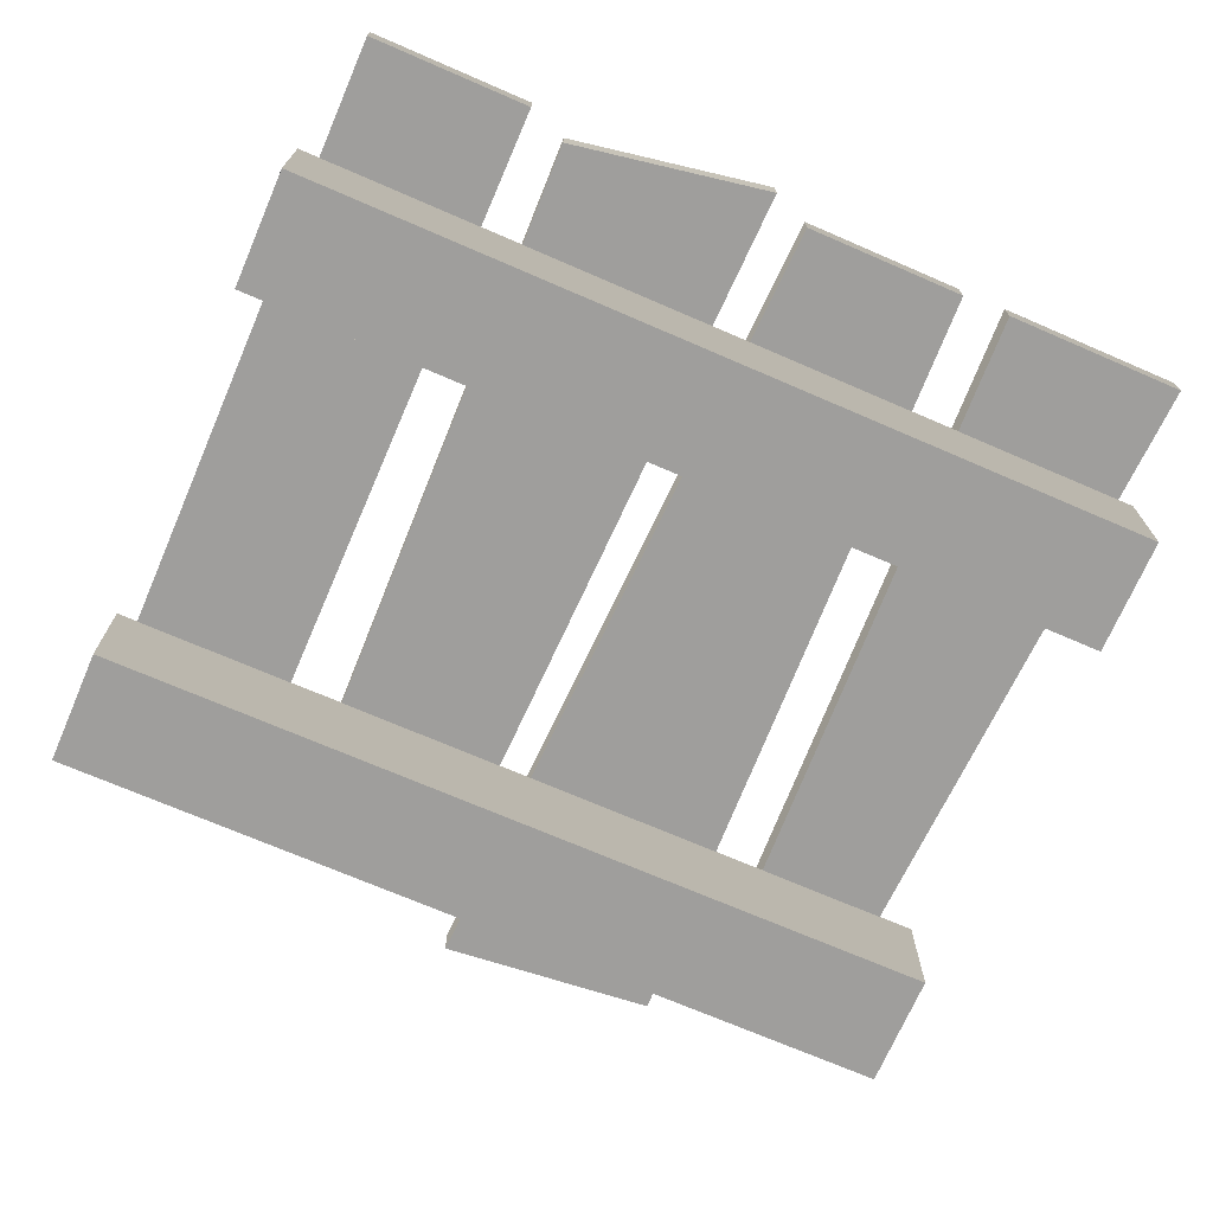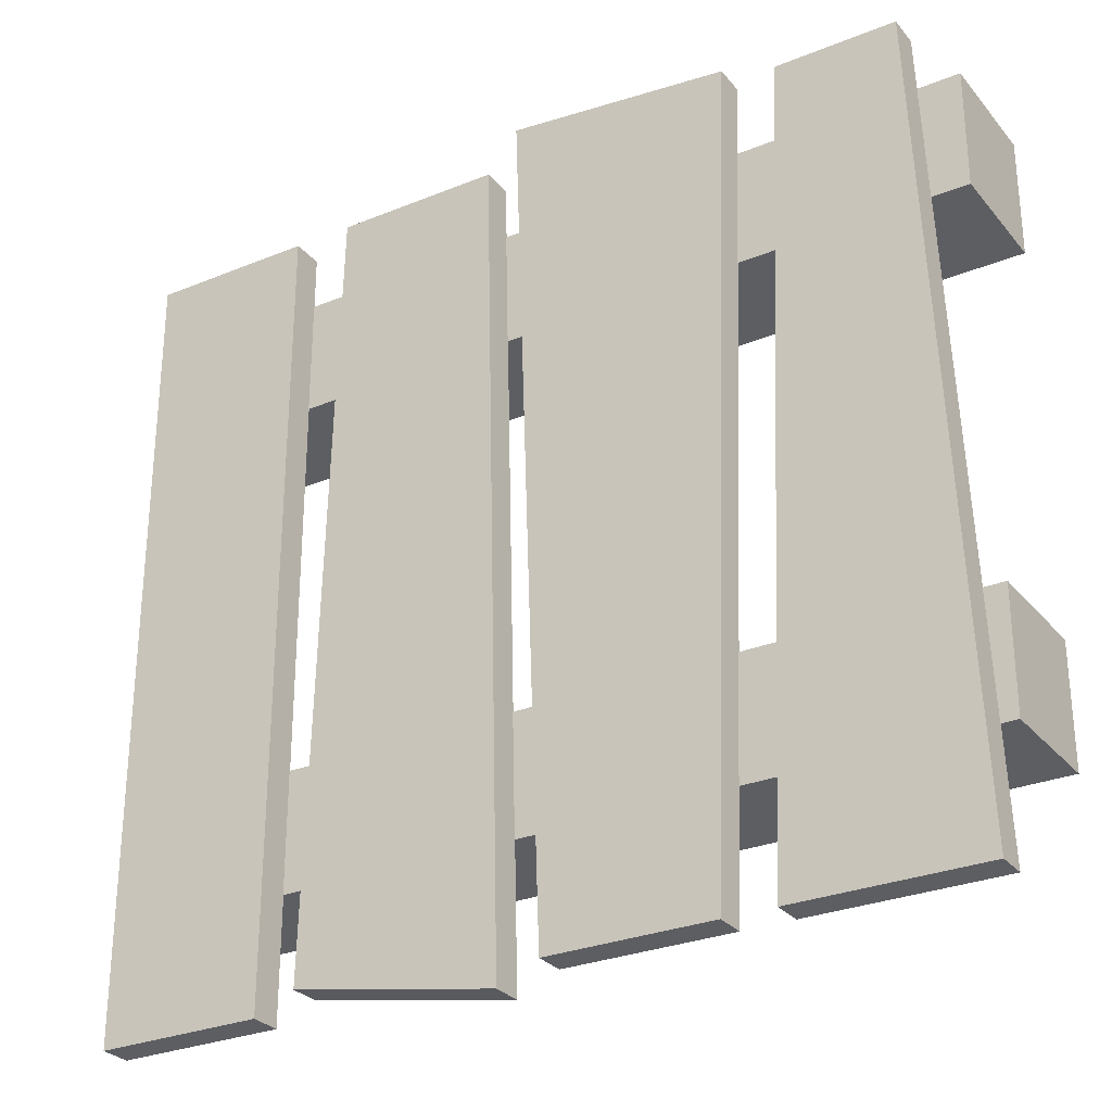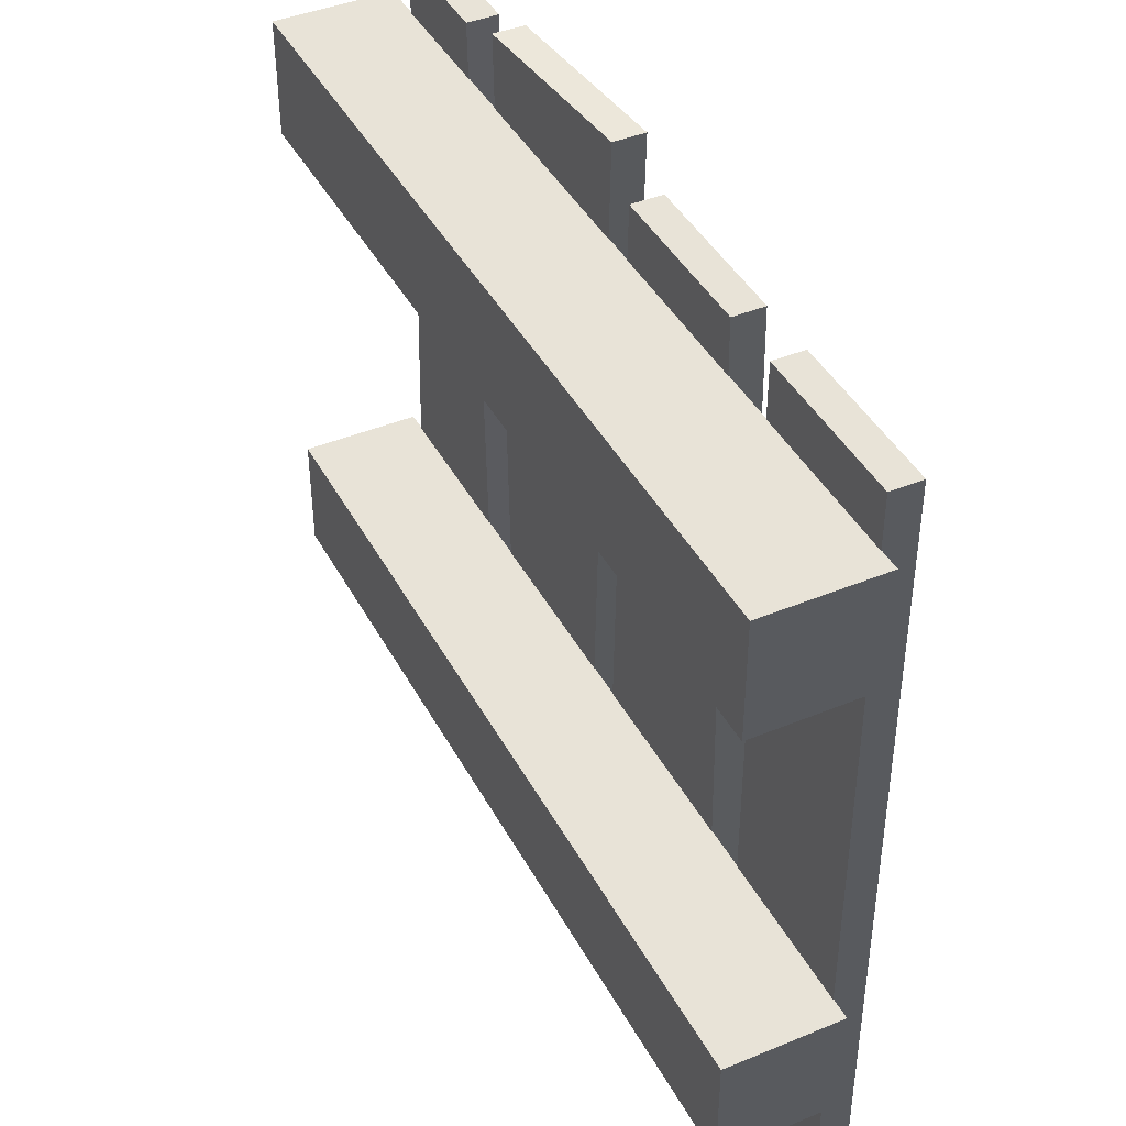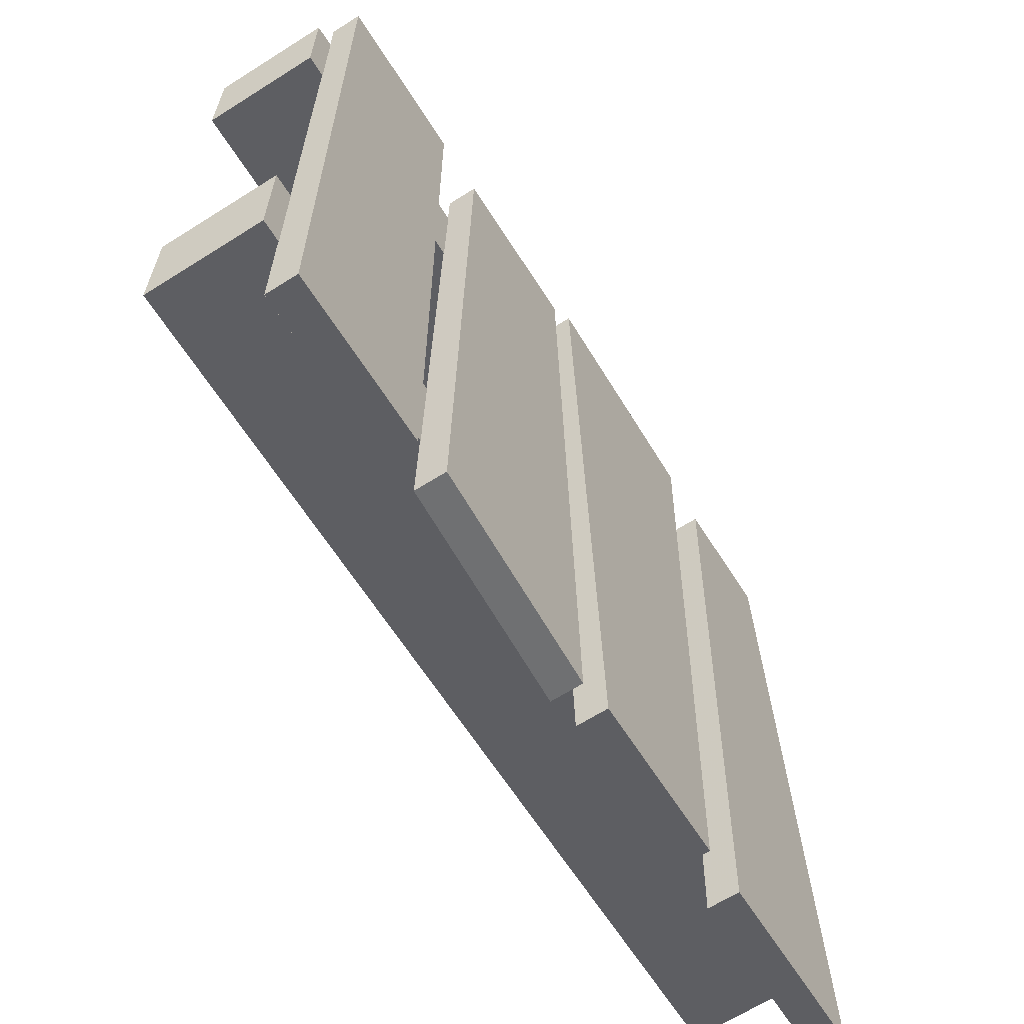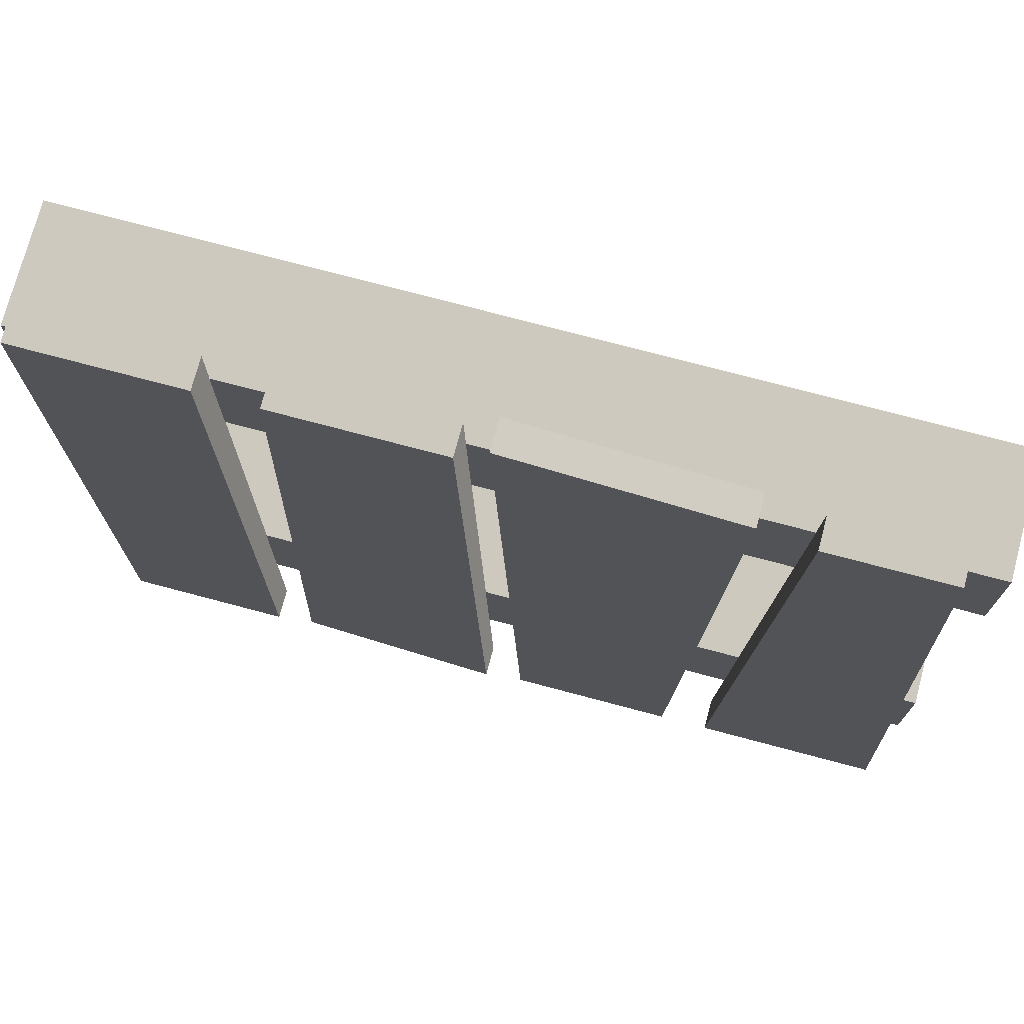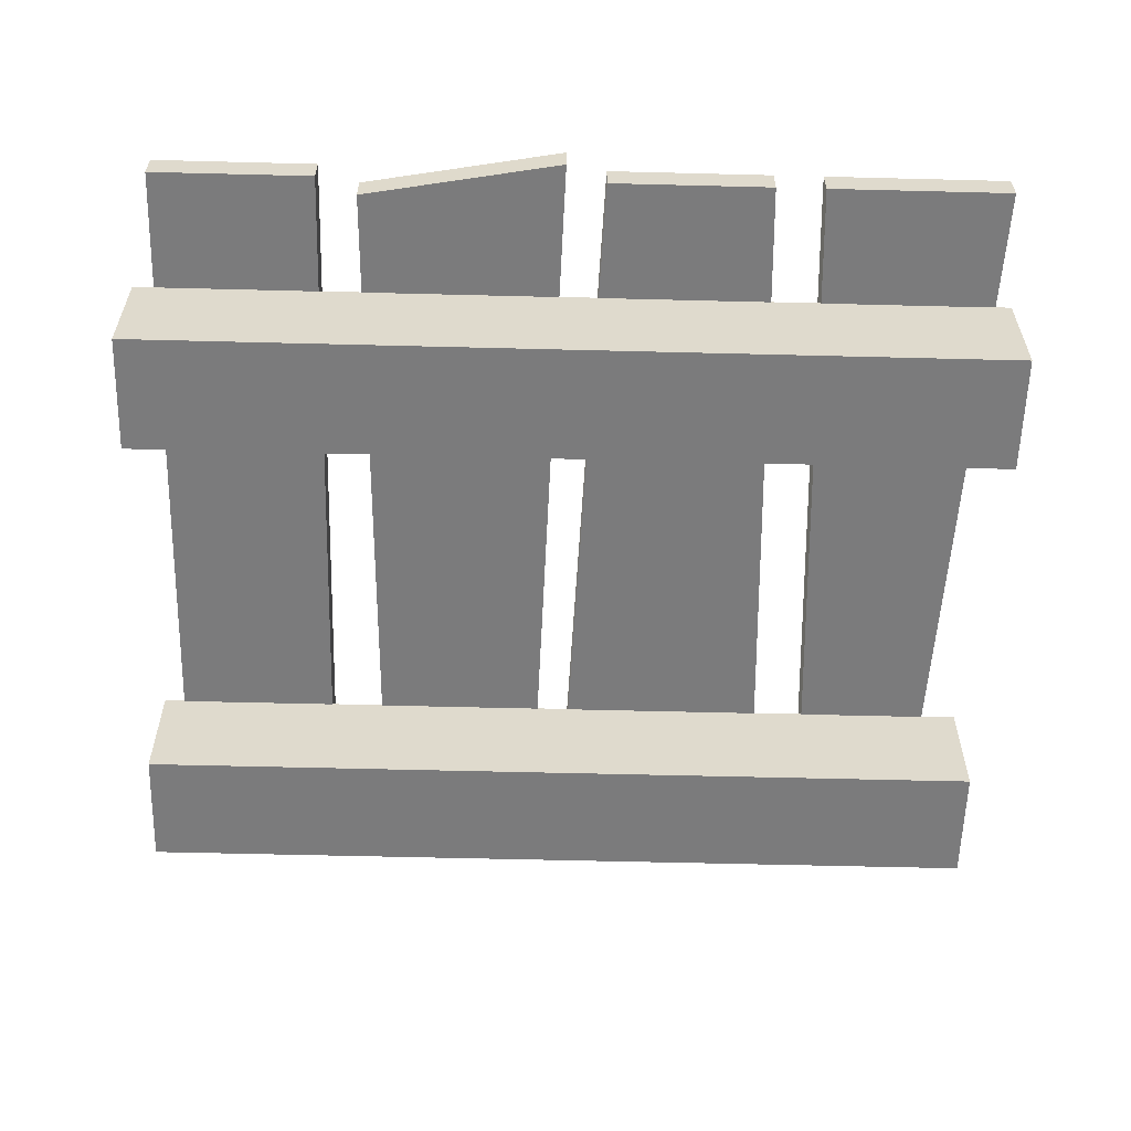
<metadata>
{"format":"obj","ext":"obj","renderer":"f3d","projection":"perspective","resolution":1024,"background":"white","views":[{"elev":-71.1,"azim":156.6,"up":"+Y"},{"elev":-28.8,"azim":-148.6,"up":"+Z"},{"elev":42.2,"azim":63.6,"up":"+Z"},{"elev":-64.7,"azim":122.5,"up":"+Z"},{"elev":74.1,"azim":-165.1,"up":"+Z"},{"elev":-58.5,"azim":178.5,"up":"+Y"}]}
</metadata>
<code>
v -1.158 0.003422 0.5932
v 1.158 0.003422 0.5932
v 1.158 0.3168 0.5932
v -1.158 0.3168 0.5932
v 1.158 0.003422 0.5932
v 1.158 0.003422 0.9066
v 1.158 0.3168 0.9066
v 1.158 0.3168 0.5932
v 1.158 0.003422 0.9066
v -1.158 0.003422 0.9066
v -1.158 0.3168 0.9066
v 1.158 0.3168 0.9066
v -1.158 0.003422 0.9066
v -1.158 0.003422 0.5932
v -1.158 0.3168 0.5932
v -1.158 0.3168 0.9066
v -1.158 0.3168 0.5932
v 1.158 0.3168 0.5932
v 1.158 0.3168 0.9066
v -1.158 0.3168 0.9066
v -1.158 0.003422 0.9066
v 1.158 0.003422 0.9066
v 1.158 0.003422 0.5932
v -1.158 0.003422 0.5932
v -0.6415 0.3981 -1.051
v -0.7267 0.3981 1.051
v -1.043 0.3981 1.051
v -1.129 0.3981 -1.051
v -0.7267 0.3981 1.051
v -0.7267 0.3153 1.051
v -1.043 0.3153 1.051
v -1.043 0.3981 1.051
v -0.7267 0.3153 1.051
v -0.6415 0.3153 -1.051
v -1.129 0.3153 -1.051
v -1.043 0.3153 1.051
v -0.6415 0.3153 -1.051
v -0.6415 0.3981 -1.051
v -1.129 0.3981 -1.051
v -1.129 0.3153 -1.051
v -1.129 0.3981 -1.051
v -1.043 0.3981 1.051
v -1.043 0.3153 1.051
v -1.129 0.3153 -1.051
v -0.6415 0.3153 -1.051
v -0.7267 0.3153 1.051
v -0.7267 0.3981 1.051
v -0.6415 0.3981 -1.051
v -0.07854 0.3981 -1.051
v -0.003395 0.3981 1.156
v -0.5866 0.3981 1.098
v -0.5115 0.3981 -1.051
v -0.003395 0.3981 1.156
v -0.003395 0.3153 1.156
v -0.5866 0.3153 1.098
v -0.5866 0.3981 1.098
v -0.003395 0.3153 1.156
v -0.07854 0.3153 -1.051
v -0.5115 0.3153 -1.051
v -0.5866 0.3153 1.098
v -0.07854 0.3153 -1.051
v -0.07854 0.3981 -1.051
v -0.5115 0.3981 -1.051
v -0.5115 0.3153 -1.051
v -0.5115 0.3981 -1.051
v -0.5866 0.3981 1.098
v -0.5866 0.3153 1.098
v -0.5115 0.3153 -1.051
v -0.07854 0.3153 -1.051
v -0.003395 0.3153 1.156
v -0.003395 0.3981 1.156
v -0.07854 0.3981 -1.051
v 0.5629 0.3981 -1.003
v 0.5115 0.3981 1.051
v 0.07854 0.3981 1.051
v 0.02707 0.3981 -1.099
v 0.5115 0.3981 1.051
v 0.5115 0.3153 1.051
v 0.07854 0.3153 1.051
v 0.07854 0.3981 1.051
v 0.5115 0.3153 1.051
v 0.5629 0.3153 -1.003
v 0.02707 0.3153 -1.099
v 0.07854 0.3153 1.051
v 0.5629 0.3153 -1.003
v 0.5629 0.3981 -1.003
v 0.02707 0.3981 -1.099
v 0.02707 0.3153 -1.099
v 0.02707 0.3981 -1.099
v 0.07854 0.3981 1.051
v 0.07854 0.3153 1.051
v 0.02707 0.3153 -1.099
v 0.5629 0.3153 -1.003
v 0.5115 0.3153 1.051
v 0.5115 0.3981 1.051
v 0.5629 0.3981 -1.003
v 1.101 0.3981 -1.051
v 1.101 0.3981 1.051
v 0.6685 0.3981 1.051
v 0.6685 0.3981 -1.051
v 1.101 0.3981 1.051
v 1.101 0.3153 1.051
v 0.6685 0.3153 1.051
v 0.6685 0.3981 1.051
v 1.101 0.3153 1.051
v 1.101 0.3153 -1.051
v 0.6685 0.3153 -1.051
v 0.6685 0.3153 1.051
v 1.101 0.3153 -1.051
v 1.101 0.3981 -1.051
v 0.6685 0.3981 -1.051
v 0.6685 0.3153 -1.051
v 0.6685 0.3981 -1.051
v 0.6685 0.3981 1.051
v 0.6685 0.3153 1.051
v 0.6685 0.3153 -1.051
v 1.101 0.3153 -1.051
v 1.101 0.3153 1.051
v 1.101 0.3981 1.051
v 1.101 0.3981 -1.051
v 1.158 0.003422 -0.416
v -1.158 0.003422 -0.416
v -1.158 0.3168 -0.416
v 1.158 0.3168 -0.416
v -1.158 0.003422 -0.416
v -1.158 0.003422 -0.7293
v -1.158 0.3168 -0.7293
v -1.158 0.3168 -0.416
v -1.158 0.003422 -0.7293
v 1.158 0.003422 -0.7293
v 1.158 0.3168 -0.7293
v -1.158 0.3168 -0.7293
v 1.158 0.003422 -0.7293
v 1.158 0.003422 -0.416
v 1.158 0.3168 -0.416
v 1.158 0.3168 -0.7293
v 1.158 0.3168 -0.416
v -1.158 0.3168 -0.416
v -1.158 0.3168 -0.7293
v 1.158 0.3168 -0.7293
v 1.158 0.003422 -0.7293
v -1.158 0.003422 -0.7293
v -1.158 0.003422 -0.416
v 1.158 0.003422 -0.416
g Pallet_(6)_1503_119
f 1 3 2
f 1 4 3
f 5 7 6
f 5 8 7
f 9 11 10
f 9 12 11
f 13 15 14
f 13 16 15
f 17 19 18
f 17 20 19
f 21 23 22
f 21 24 23
f 25 27 26
f 25 28 27
f 29 31 30
f 29 32 31
f 33 35 34
f 33 36 35
f 37 39 38
f 37 40 39
f 41 43 42
f 41 44 43
f 45 47 46
f 45 48 47
f 49 51 50
f 49 52 51
f 53 55 54
f 53 56 55
f 57 59 58
f 57 60 59
f 61 63 62
f 61 64 63
f 65 67 66
f 65 68 67
f 69 71 70
f 69 72 71
f 73 75 74
f 73 76 75
f 77 79 78
f 77 80 79
f 81 83 82
f 81 84 83
f 85 87 86
f 85 88 87
f 89 91 90
f 89 92 91
f 93 95 94
f 93 96 95
f 97 99 98
f 97 100 99
f 101 103 102
f 101 104 103
f 105 107 106
f 105 108 107
f 109 111 110
f 109 112 111
f 113 115 114
f 113 116 115
f 117 119 118
f 117 120 119
f 121 123 122
f 121 124 123
f 125 127 126
f 125 128 127
f 129 131 130
f 129 132 131
f 133 135 134
f 133 136 135
f 137 139 138
f 137 140 139
f 141 143 142
f 141 144 143

</code>
